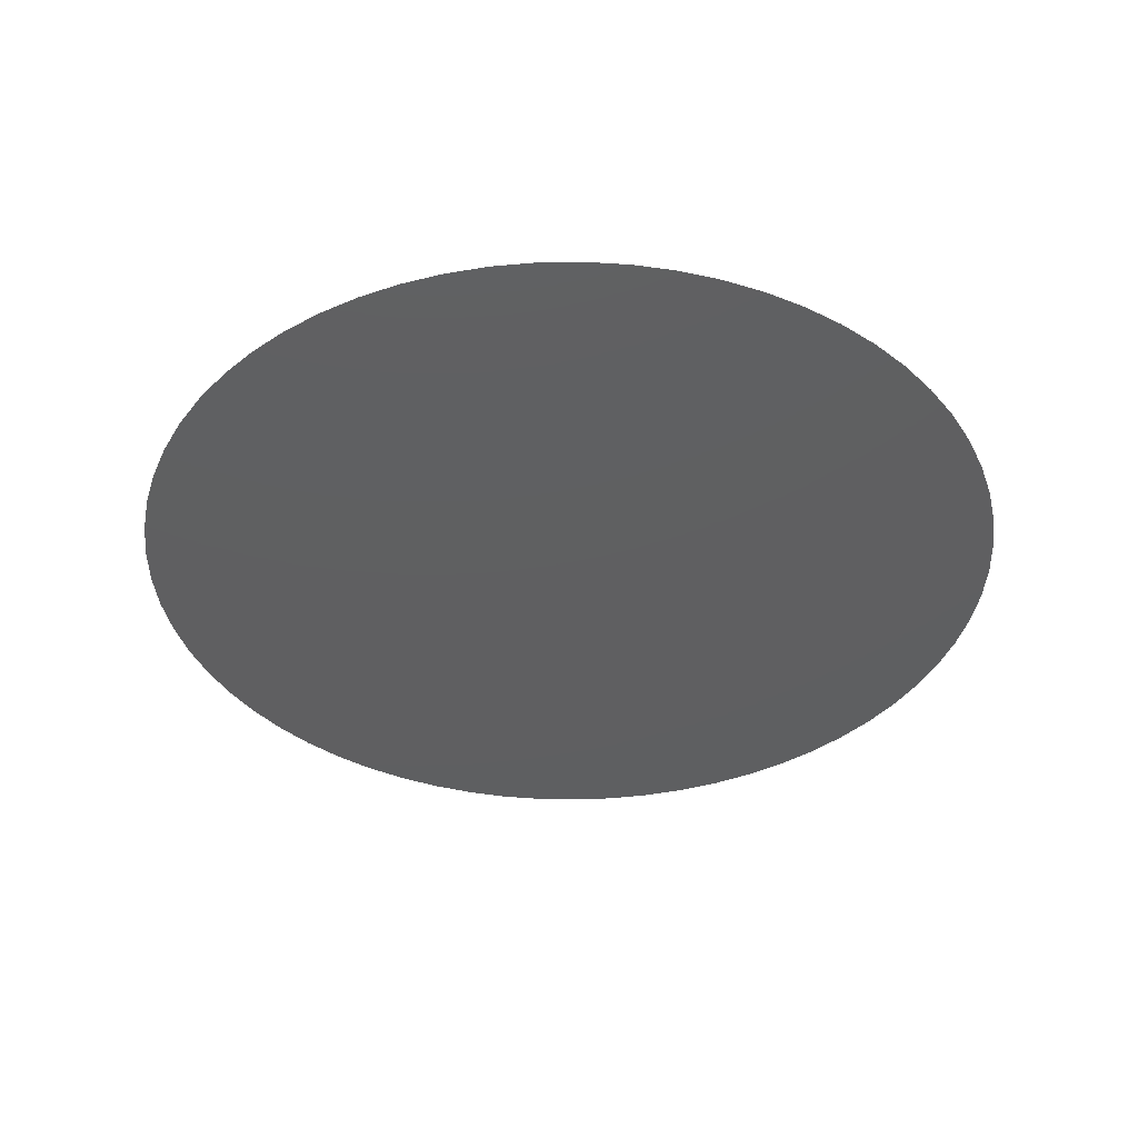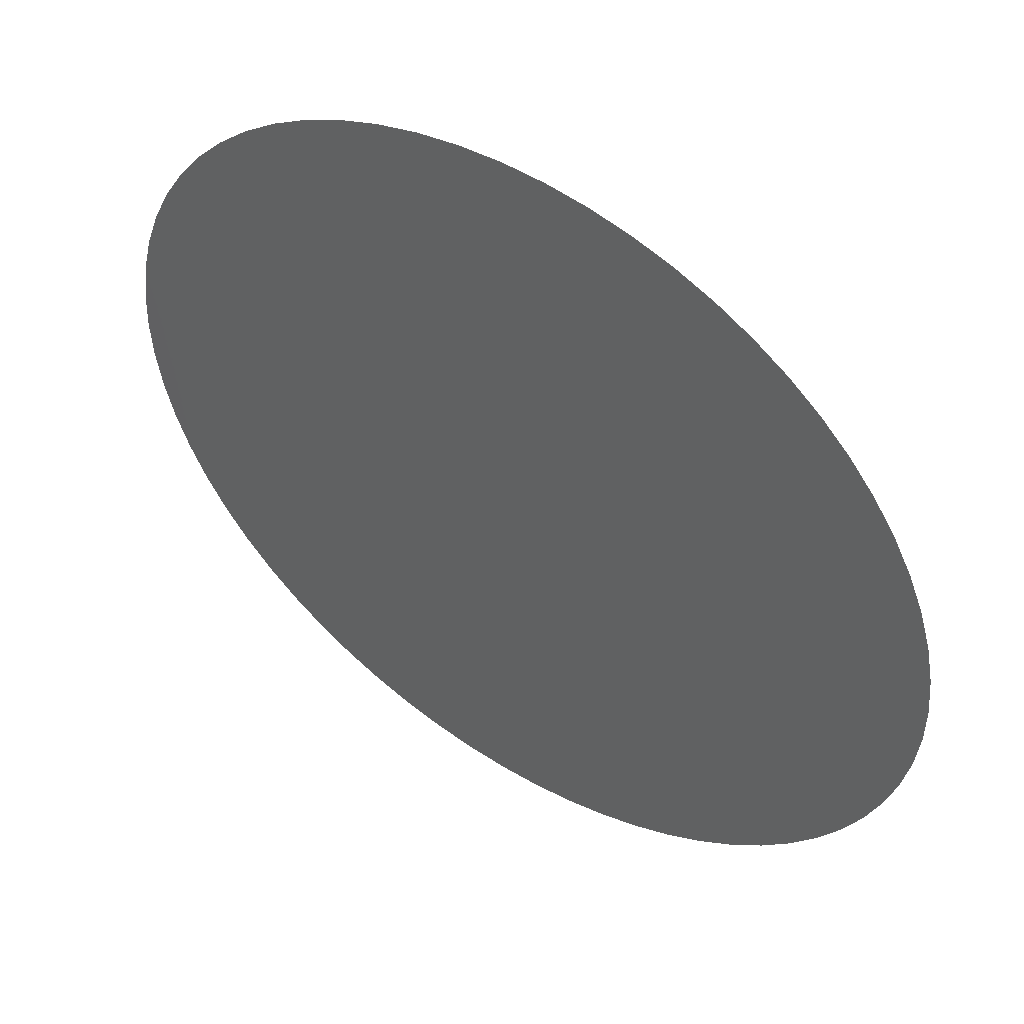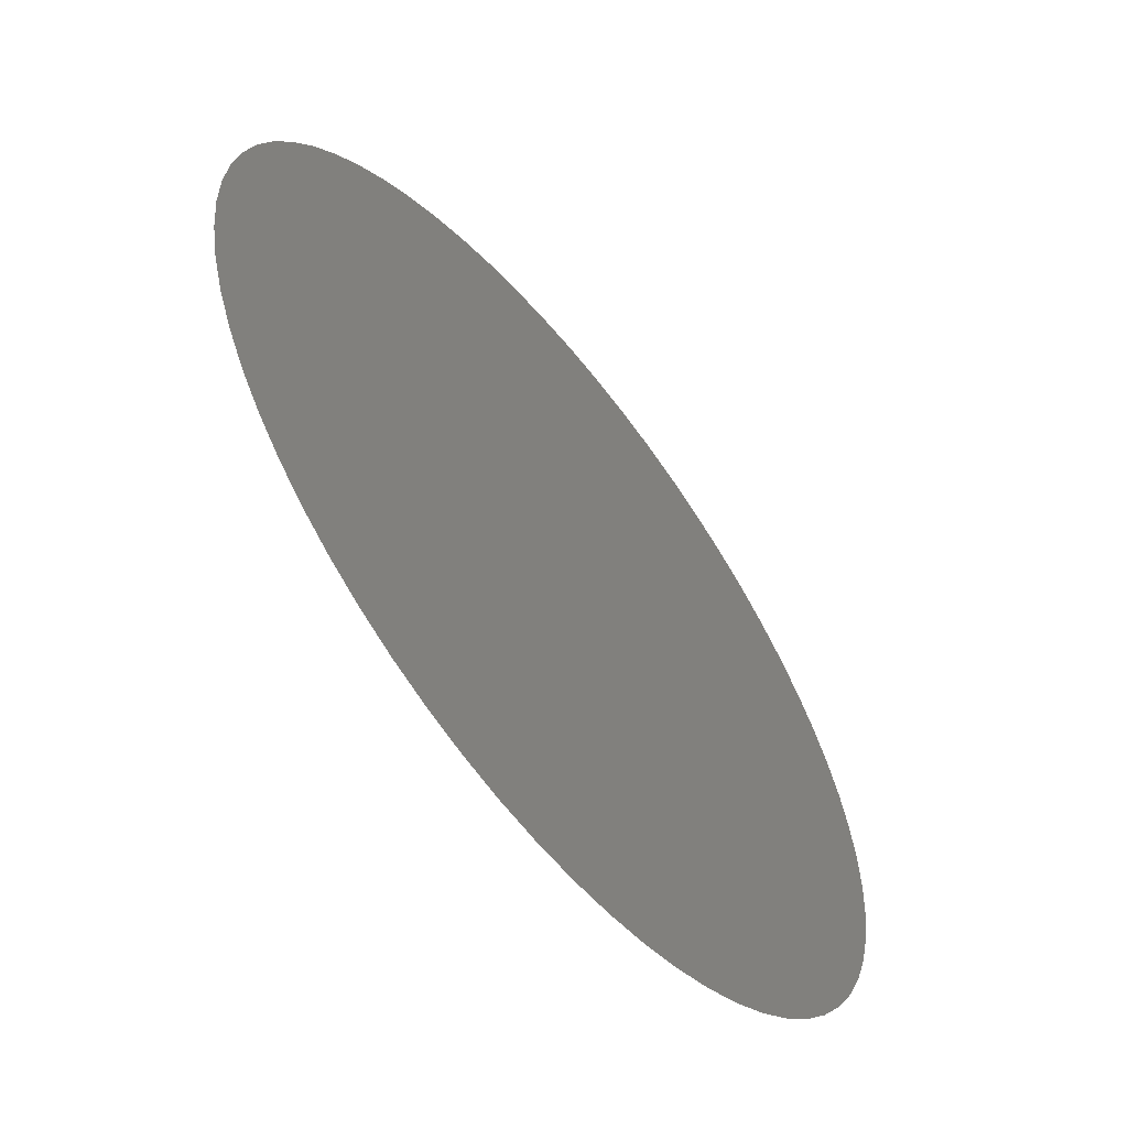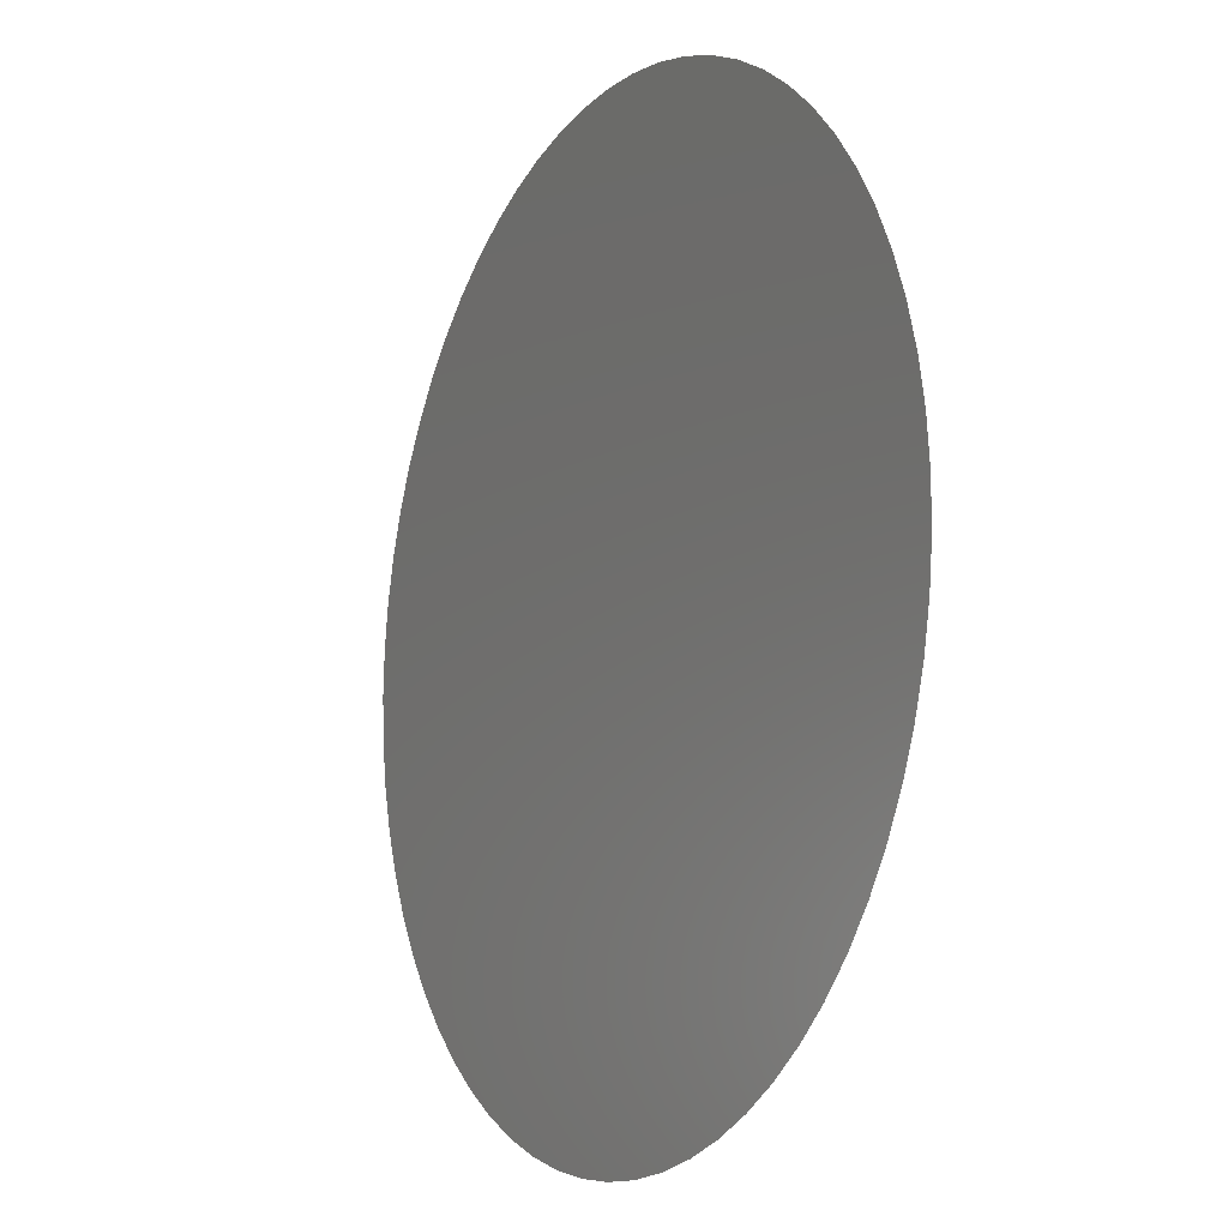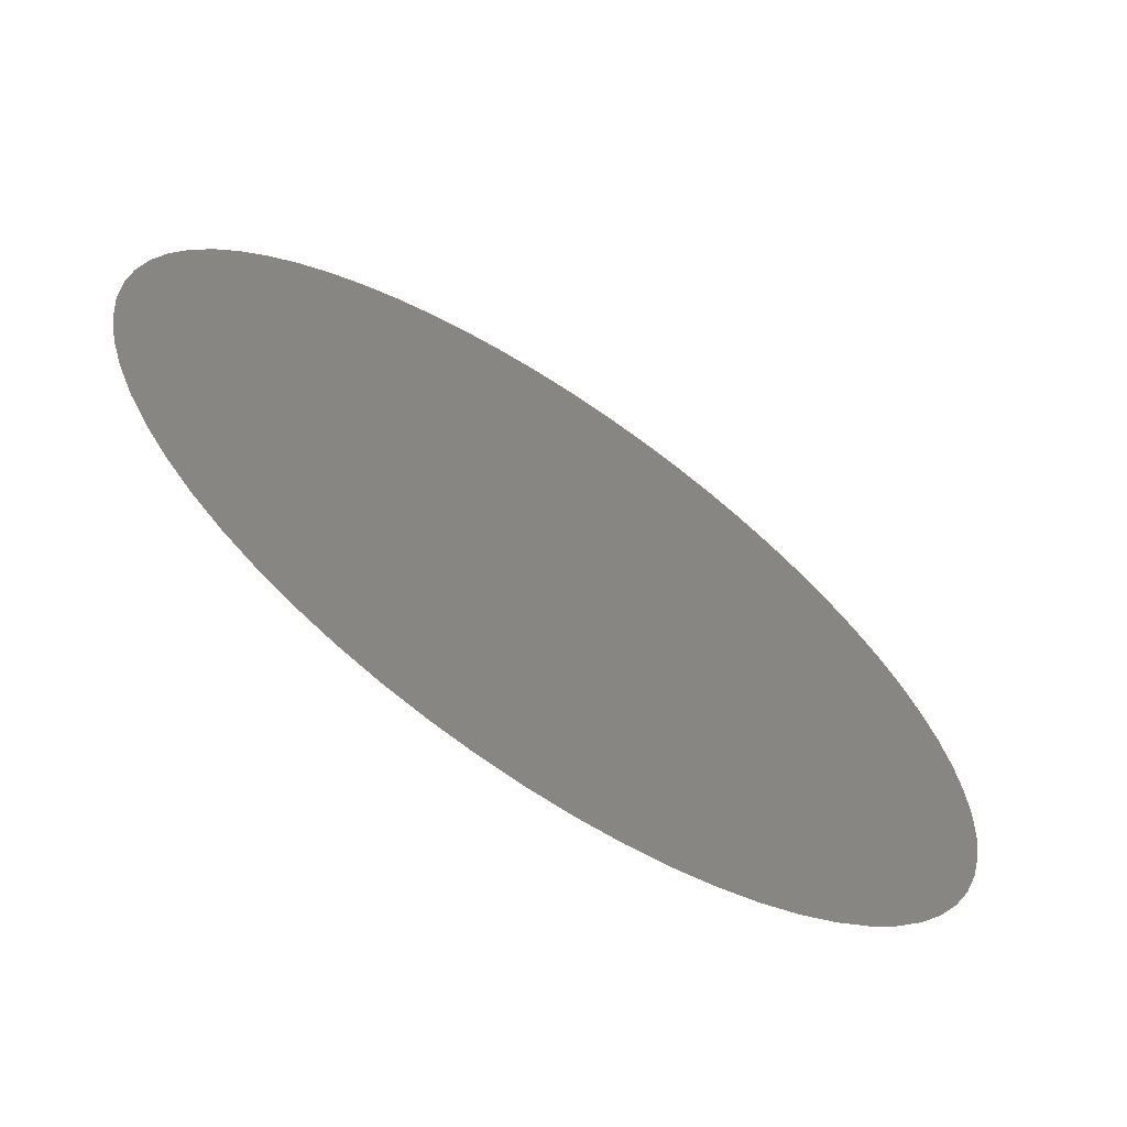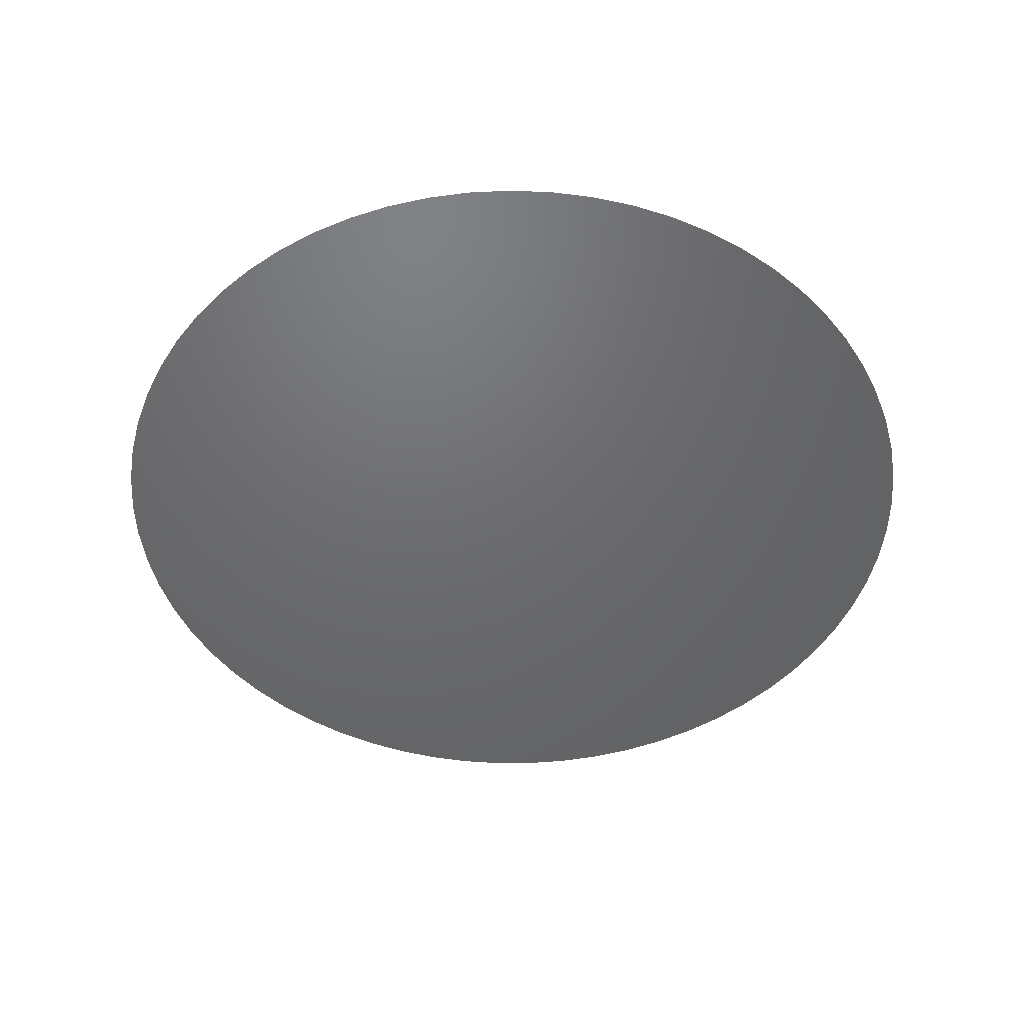
<metadata>
{"format":"stl","ext":"stl","renderer":"f3d","projection":"perspective","resolution":1024,"background":"white","views":[{"elev":-38.8,"azim":-25.3,"up":"+Z"},{"elev":50.5,"azim":33.8,"up":"+Y"},{"elev":-59.8,"azim":128.6,"up":"+Y"},{"elev":-11.2,"azim":61.4,"up":"+Y"},{"elev":-66.4,"azim":146.1,"up":"+Y"},{"elev":-48.2,"azim":15.5,"up":"+Z"}]}
</metadata>
<code>
# stl→obj: 66 verts, 65 faces
v -0.1 0 0
v -0.09953 -0.009651 0
v 0 0 0
v -0.09953 0.009651 0
v -0.09262 0.03771 0
v -0.09582 0.02859 0
v -0.09814 0.01921 0
v -0.07797 0.06262 0
v -0.08365 0.0548 0
v -0.08855 0.04647 0
v -0.05681 0.0823 0
v -0.06448 0.07643 0
v -0.07156 0.06985 0
v -0.0309 0.09511 0
v -0.03994 0.09168 0
v -0.0486 0.0874 0
v -0.002416 0.09997 0
v -0.01205 0.09927 0
v -0.02158 0.09764 0
v 0.02627 0.09649 0
v 0.01684 0.09857 0
v 0.007243 0.09974 0
v 0.05276 0.08495 0
v 0.04432 0.08964 0
v 0.03546 0.0935 0
v 0.07485 0.06631 0
v 0.0681 0.07323 0
v 0.06072 0.07946 0
v 0.09069 0.04214 0
v 0.0862 0.0507 0
v 0.0809 0.05878 0
v 0.09895 0.01445 0
v 0.09709 0.02393 0
v 0.09433 0.03319 0
v 0.09895 -0.01445 0
v 0.09988 -0.004831 0
v 0.09988 0.004831 0
v 0.09069 -0.04214 0
v 0.09433 -0.03319 0
v 0.09709 -0.02393 0
v 0.07485 -0.06631 0
v 0.0809 -0.05878 0
v 0.0862 -0.0507 0
v 0.05276 -0.08495 0
v 0.06072 -0.07946 0
v 0.0681 -0.07323 0
v 0.02627 -0.09649 0
v 0.03546 -0.0935 0
v 0.04432 -0.08964 0
v -0.002416 -0.09997 0
v 0.007243 -0.09974 0
v 0.01684 -0.09857 0
v -0.0309 -0.09511 0
v -0.02158 -0.09764 0
v -0.01205 -0.09927 0
v -0.05681 -0.0823 0
v -0.0486 -0.0874 0
v -0.03994 -0.09168 0
v -0.07797 -0.06262 0
v -0.07156 -0.06985 0
v -0.06448 -0.07643 0
v -0.09262 -0.03771 0
v -0.08855 -0.04647 0
v -0.08365 -0.0548 0
v -0.09814 -0.01921 0
v -0.09582 -0.02859 0
f 1 2 3
f 1 3 4
f 5 6 3
f 6 7 3
f 3 7 4
f 8 9 3
f 9 10 3
f 3 10 5
f 11 12 3
f 12 13 3
f 3 13 8
f 14 15 3
f 15 16 3
f 3 16 11
f 17 18 3
f 18 19 3
f 3 19 14
f 20 21 3
f 21 22 3
f 3 22 17
f 23 24 3
f 24 25 3
f 3 25 20
f 26 27 3
f 27 28 3
f 3 28 23
f 29 30 3
f 30 31 3
f 3 31 26
f 32 33 3
f 33 34 3
f 3 34 29
f 35 36 3
f 36 37 3
f 3 37 32
f 38 39 3
f 39 40 3
f 3 40 35
f 41 42 3
f 42 43 3
f 3 43 38
f 44 45 3
f 45 46 3
f 3 46 41
f 47 48 3
f 48 49 3
f 3 49 44
f 50 51 3
f 51 52 3
f 3 52 47
f 53 54 3
f 54 55 3
f 3 55 50
f 56 57 3
f 57 58 3
f 3 58 53
f 59 60 3
f 60 61 3
f 3 61 56
f 62 63 3
f 63 64 3
f 3 64 59
f 2 65 3
f 65 66 3
f 3 66 62

</code>
